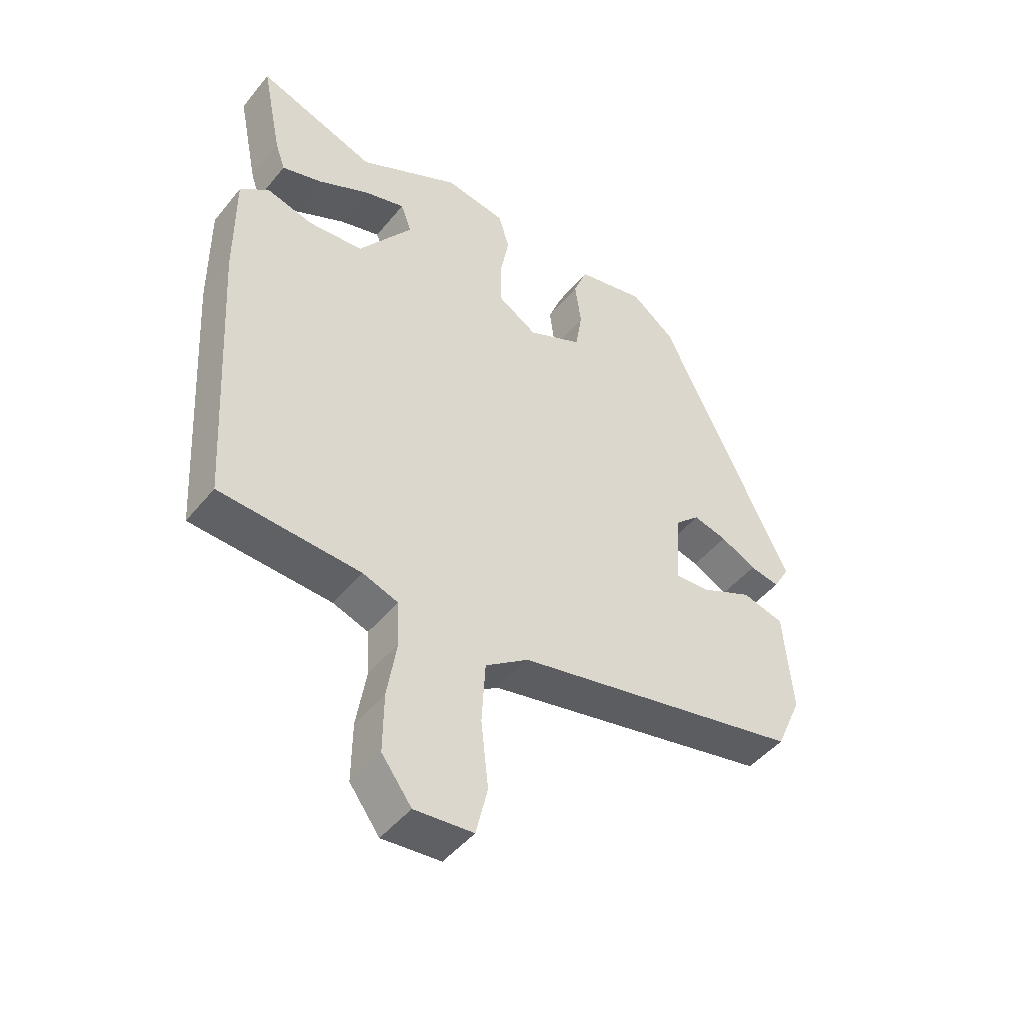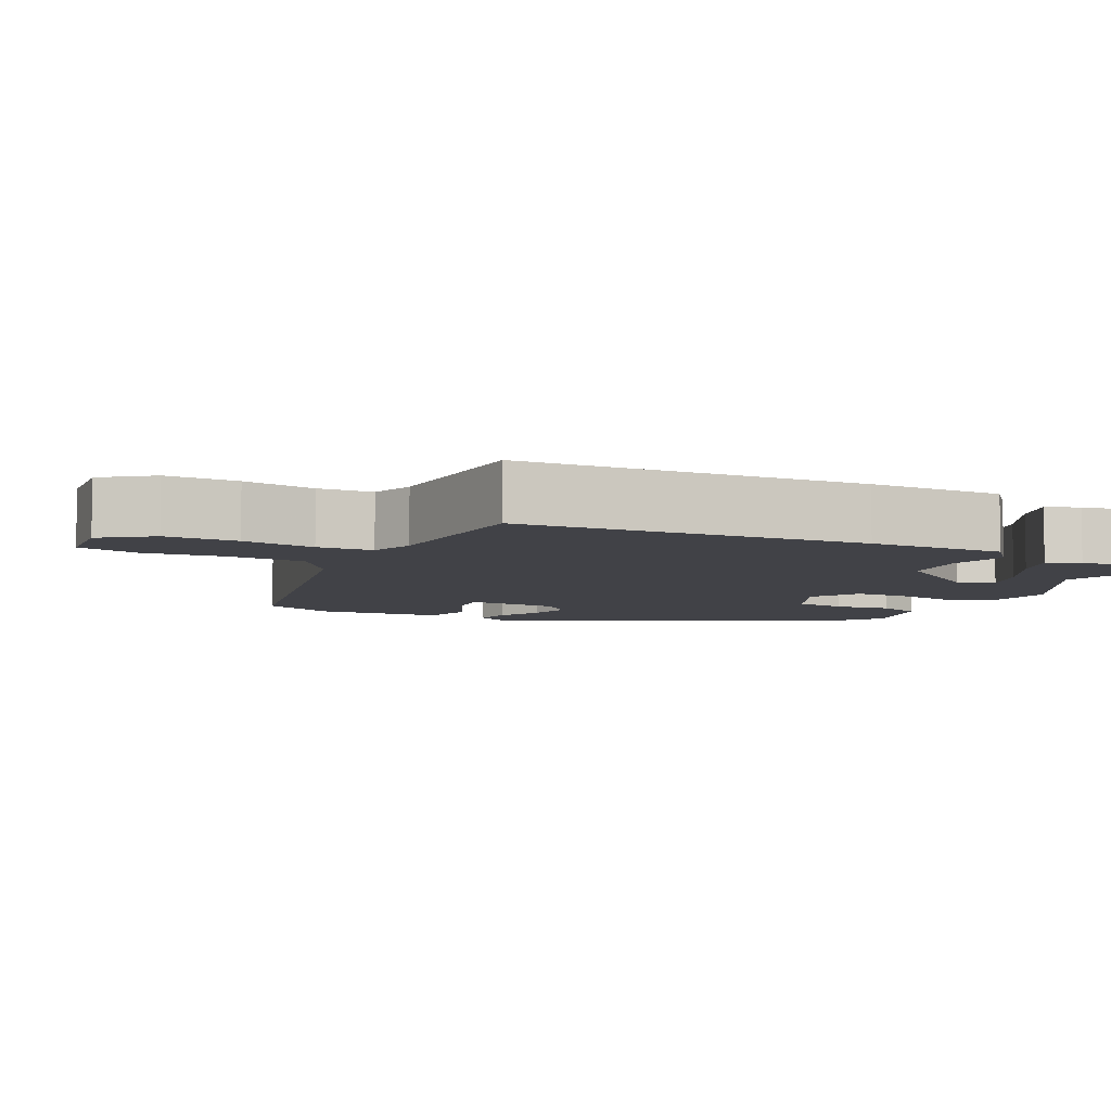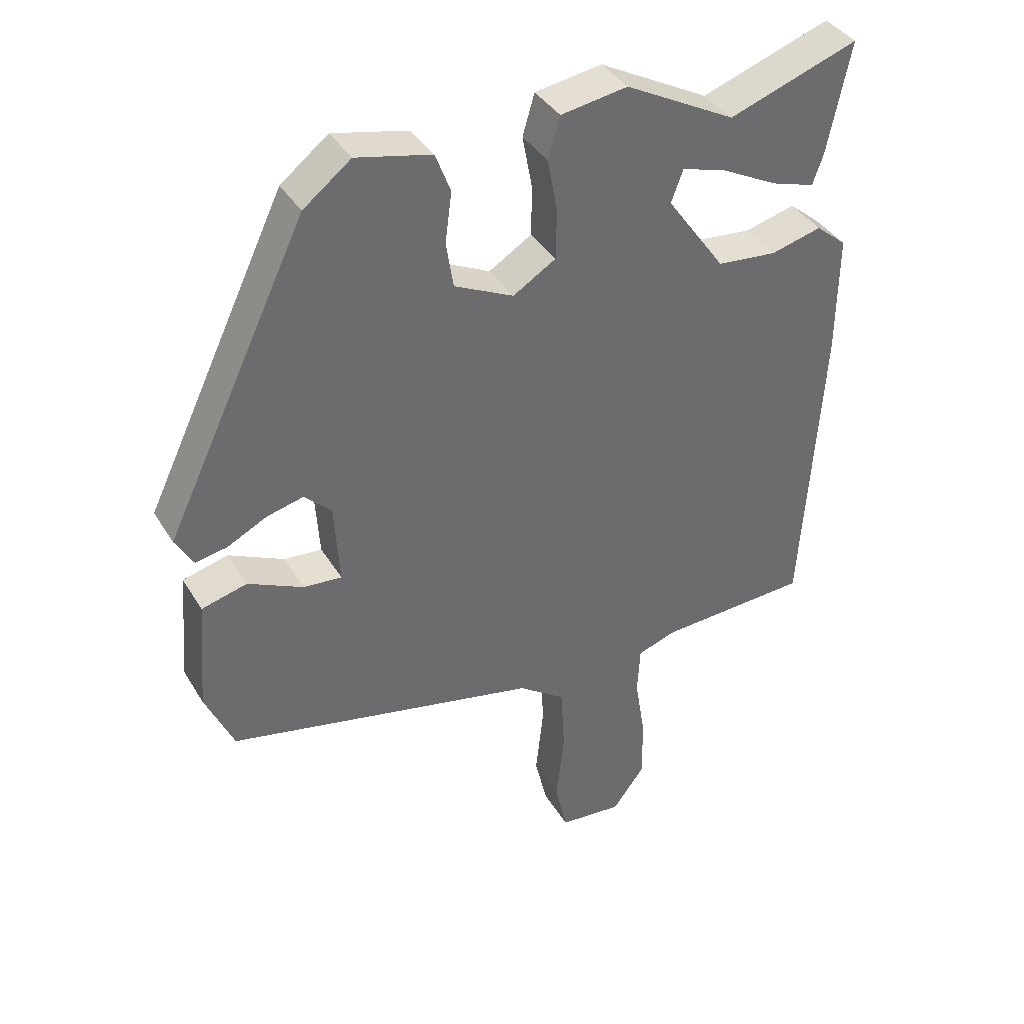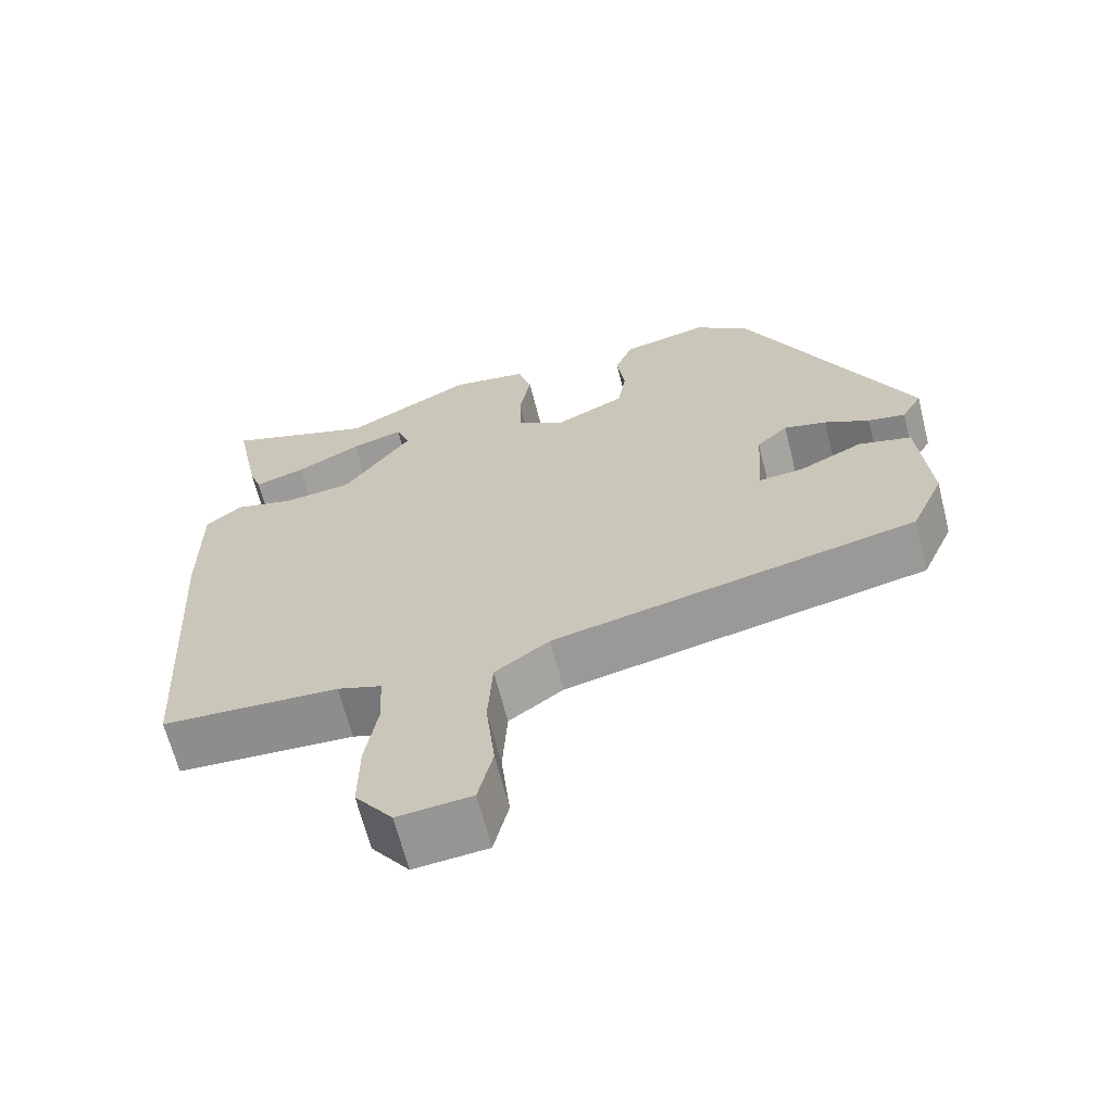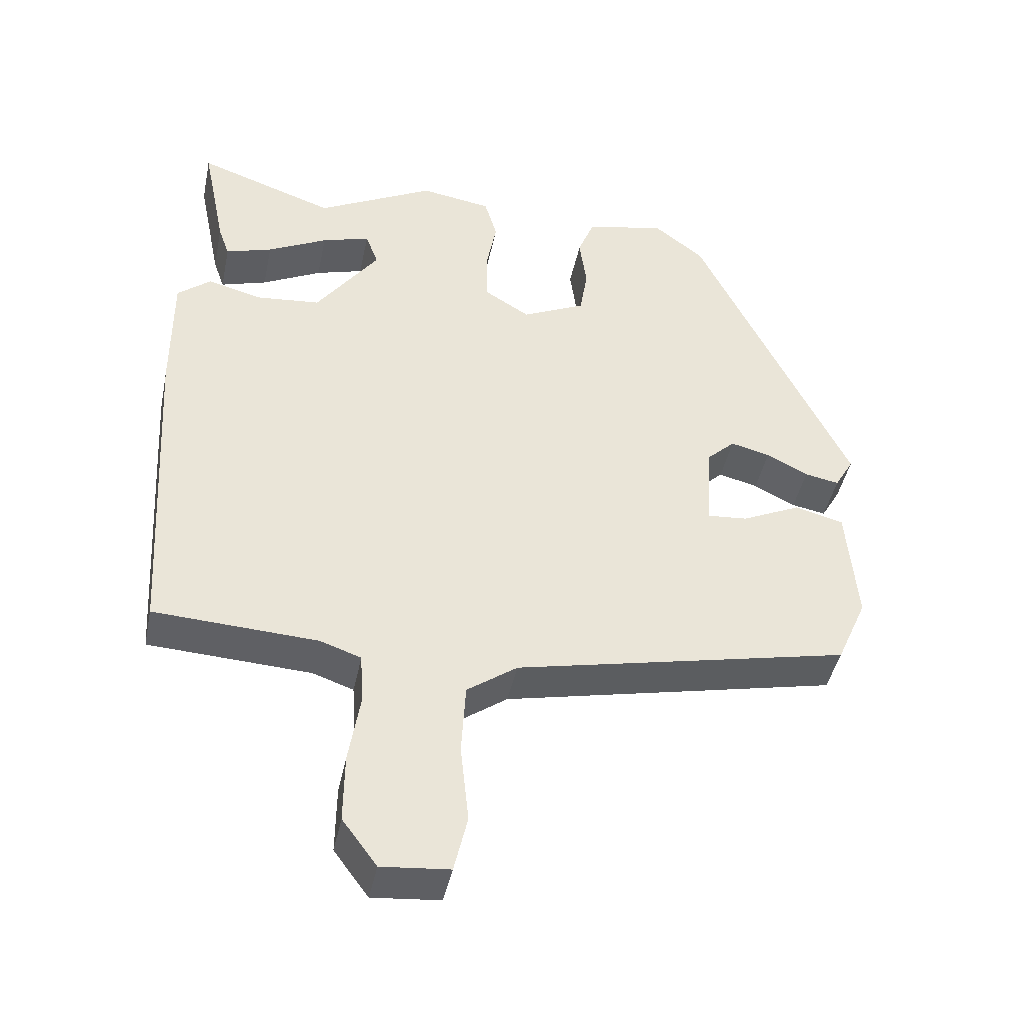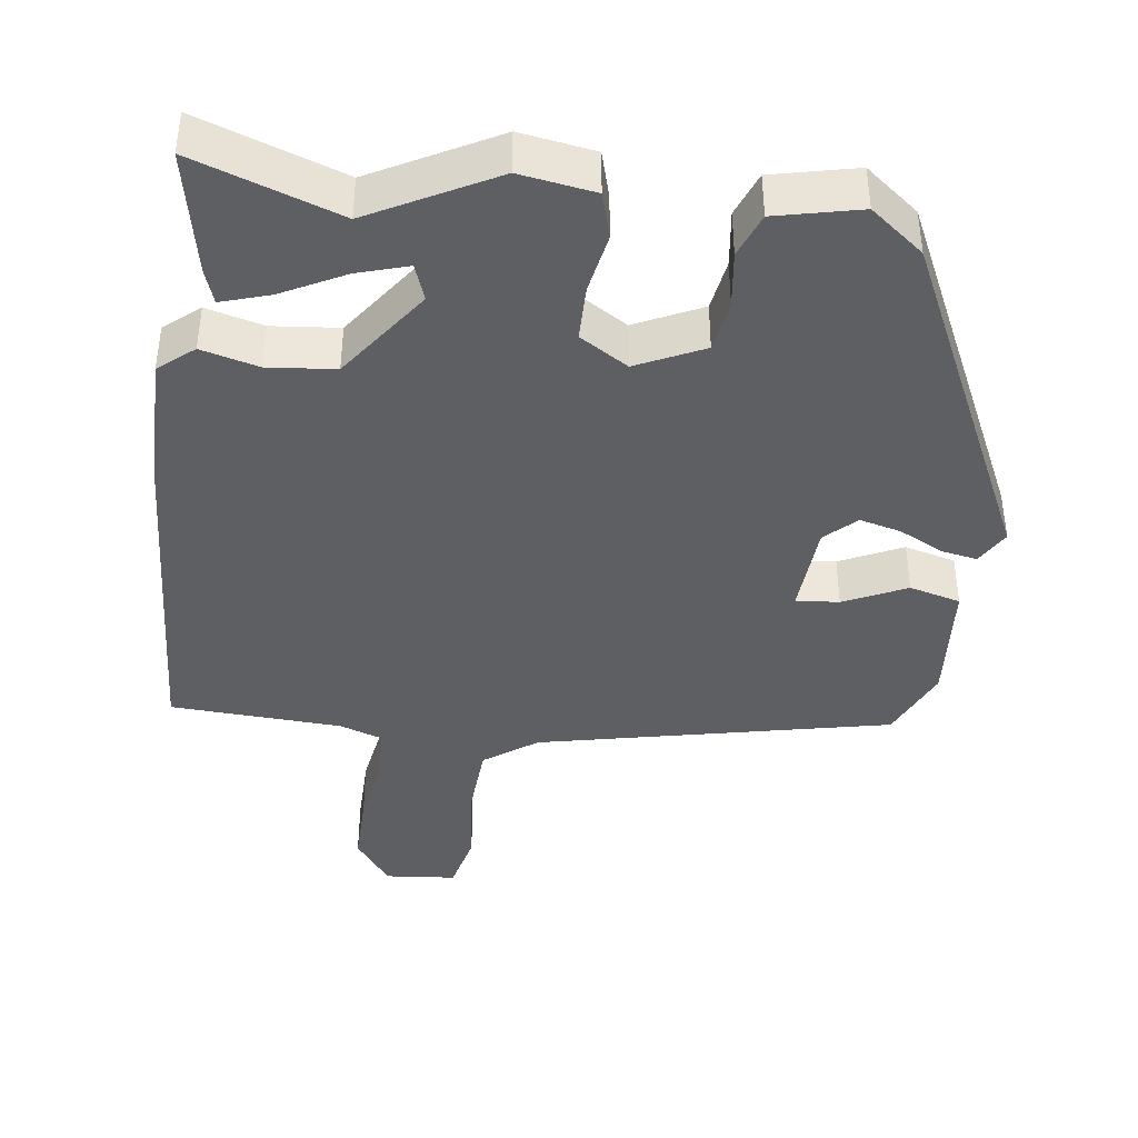
<metadata>
{"format":"obj","ext":"obj","renderer":"f3d","projection":"perspective","resolution":1024,"background":"white","views":[{"elev":-47.3,"azim":-37.0,"up":"+Z"},{"elev":-6.8,"azim":-116.4,"up":"+Y"},{"elev":38.7,"azim":151.9,"up":"+Z"},{"elev":-65.6,"azim":14.2,"up":"+Z"},{"elev":-43.7,"azim":-11.7,"up":"+Z"},{"elev":-41.0,"azim":-7.6,"up":"+Y"}]}
</metadata>
<code>
v -0.502 0.07 0.501
v -0.306 0.07 0.433
v -0.139 0.07 0.522
v -0.038 0.07 0.506
v -0.02 0.07 0.444
v -0.035 0.07 0.363
v -0.034 0.07 0.288
v 0.031 0.07 0.248
v 0.121 0.07 0.291
v 0.132 0.07 0.361
v 0.122 0.07 0.437
v 0.145 0.07 0.497
v 0.259 0.07 0.523
v 0.331 0.07 0.467
v 0.548 0.07 0.015
v 0.521 0.07 -0.032
v 0.472 0.07 -0.023
v 0.413 0.07 0.007
v 0.357 0.07 0.021
v 0.316 0.07 -0.018
v 0.308 0.07 -0.143
v 0.366 0.07 -0.138
v 0.45 0.07 -0.098
v 0.519 0.07 -0.116
v 0.533 0.07 -0.286
v 0.49 0.07 -0.384
v 0.015 0.07 -0.488
v -0.056 0.07 -0.539
v -0.062 0.07 -0.641
v -0.05 0.07 -0.752
v -0.069 0.07 -0.833
v -0.165 0.07 -0.842
v -0.214 0.07 -0.776
v -0.213 0.07 -0.679
v -0.197 0.07 -0.581
v -0.201 0.07 -0.507
v -0.259 0.07 -0.487
v -0.49 0.07 -0.475
v -0.518 0.07 -0.012
v -0.519 0.07 0.171
v -0.472 0.07 0.21
v -0.395 0.07 0.19
v -0.304 0.07 0.199
v -0.215 0.07 0.324
v -0.233 0.07 0.373
v -0.301 0.07 0.352
v -0.386 0.07 0.308
v -0.452 0.07 0.287
v -0.468 0.07 0.333
v -0.502 0 0.501
v -0.306 0 0.433
v -0.139 0 0.522
v -0.038 0 0.506
v -0.02 0 0.444
v -0.035 0 0.363
v -0.034 0 0.288
v 0.031 0 0.248
v 0.121 0 0.291
v 0.132 0 0.361
v 0.122 0 0.437
v 0.145 0 0.497
v 0.259 0 0.523
v 0.331 0 0.467
v 0.548 0 0.015
v 0.521 0 -0.032
v 0.472 0 -0.023
v 0.413 0 0.007
v 0.357 0 0.021
v 0.316 0 -0.018
v 0.308 0 -0.143
v 0.366 0 -0.138
v 0.45 0 -0.098
v 0.519 0 -0.116
v 0.533 0 -0.286
v 0.49 0 -0.384
v 0.015 0 -0.488
v -0.056 0 -0.539
v -0.062 0 -0.641
v -0.05 0 -0.752
v -0.069 0 -0.833
v -0.165 0 -0.842
v -0.214 0 -0.776
v -0.213 0 -0.679
v -0.197 0 -0.581
v -0.201 0 -0.507
v -0.259 0 -0.487
v -0.49 0 -0.475
v -0.518 0 -0.012
v -0.519 0 0.171
v -0.472 0 0.21
v -0.395 0 0.19
v -0.304 0 0.199
v -0.215 0 0.324
v -0.233 0 0.373
v -0.301 0 0.352
v -0.386 0 0.308
v -0.452 0 0.287
v -0.468 0 0.333
f 49 1 2
f 48 49 2
f 47 48 2
f 46 47 2
f 3 4 5
f 2 3 5
f 46 2 5
f 45 46 5
f 44 45 5 6
f 43 44 6 7
f 40 41 42
f 39 40 42
f 38 39 42
f 37 38 42
f 36 37 42 43
f 33 34 35
f 32 33 35
f 31 32 35
f 30 31 35
f 29 30 35
f 28 29 35 36
f 43 7 8
f 36 43 8
f 28 36 8
f 27 28 8
f 25 26 27
f 24 25 27
f 23 24 27
f 22 23 27
f 16 17 18
f 15 16 18
f 14 15 18
f 13 14 18
f 12 13 18
f 11 12 18
f 10 11 18
f 9 10 18 19
f 8 9 19 20
f 21 22 27
f 8 20 21 27
f 51 50 98
f 51 98 97
f 51 97 96
f 51 96 95
f 54 53 52
f 54 52 51
f 54 51 95
f 54 95 94
f 55 54 94 93
f 56 55 93 92
f 91 90 89
f 91 89 88
f 91 88 87
f 91 87 86
f 92 91 86 85
f 84 83 82
f 84 82 81
f 84 81 80
f 84 80 79
f 84 79 78
f 85 84 78 77
f 57 56 92
f 57 92 85
f 57 85 77
f 57 77 76
f 76 75 74
f 76 74 73
f 76 73 72
f 76 72 71
f 67 66 65
f 67 65 64
f 67 64 63
f 67 63 62
f 67 62 61
f 67 61 60
f 67 60 59
f 68 67 59 58
f 69 68 58 57
f 76 71 70
f 76 70 69 57
f 1 50 51 2
f 2 51 52 3
f 3 52 53 4
f 4 53 54 5
f 5 54 55 6
f 6 55 56 7
f 7 56 57 8
f 8 57 58 9
f 9 58 59 10
f 10 59 60 11
f 11 60 61 12
f 12 61 62 13
f 13 62 63 14
f 14 63 64 15
f 15 64 65 16
f 16 65 66 17
f 17 66 67 18
f 18 67 68 19
f 19 68 69 20
f 20 69 70 21
f 21 70 71 22
f 22 71 72 23
f 23 72 73 24
f 24 73 74 25
f 25 74 75 26
f 26 75 76 27
f 27 76 77 28
f 28 77 78 29
f 29 78 79 30
f 30 79 80 31
f 31 80 81 32
f 32 81 82 33
f 33 82 83 34
f 34 83 84 35
f 35 84 85 36
f 36 85 86 37
f 37 86 87 38
f 38 87 88 39
f 39 88 89 40
f 40 89 90 41
f 41 90 91 42
f 42 91 92 43
f 43 92 93 44
f 44 93 94 45
f 45 94 95 46
f 46 95 96 47
f 47 96 97 48
f 48 97 98 49
f 49 98 50 1

</code>
